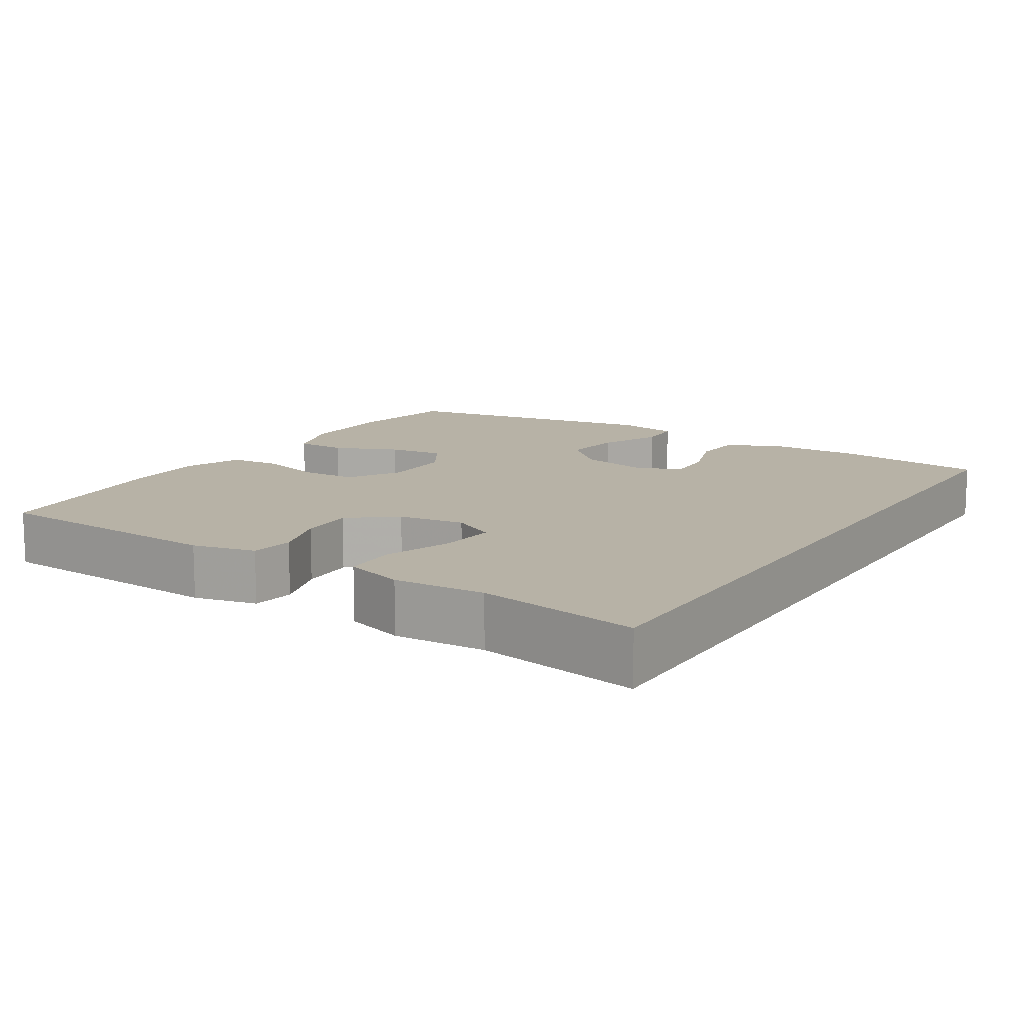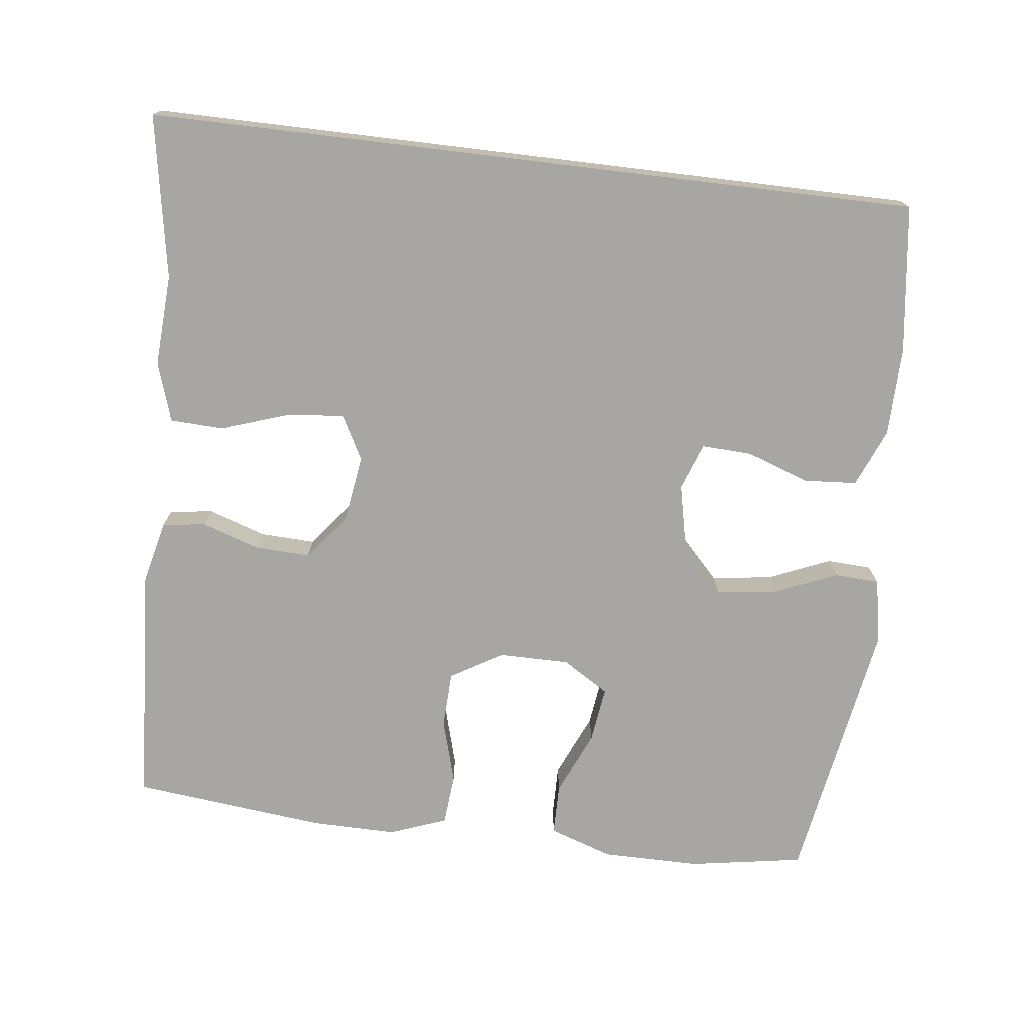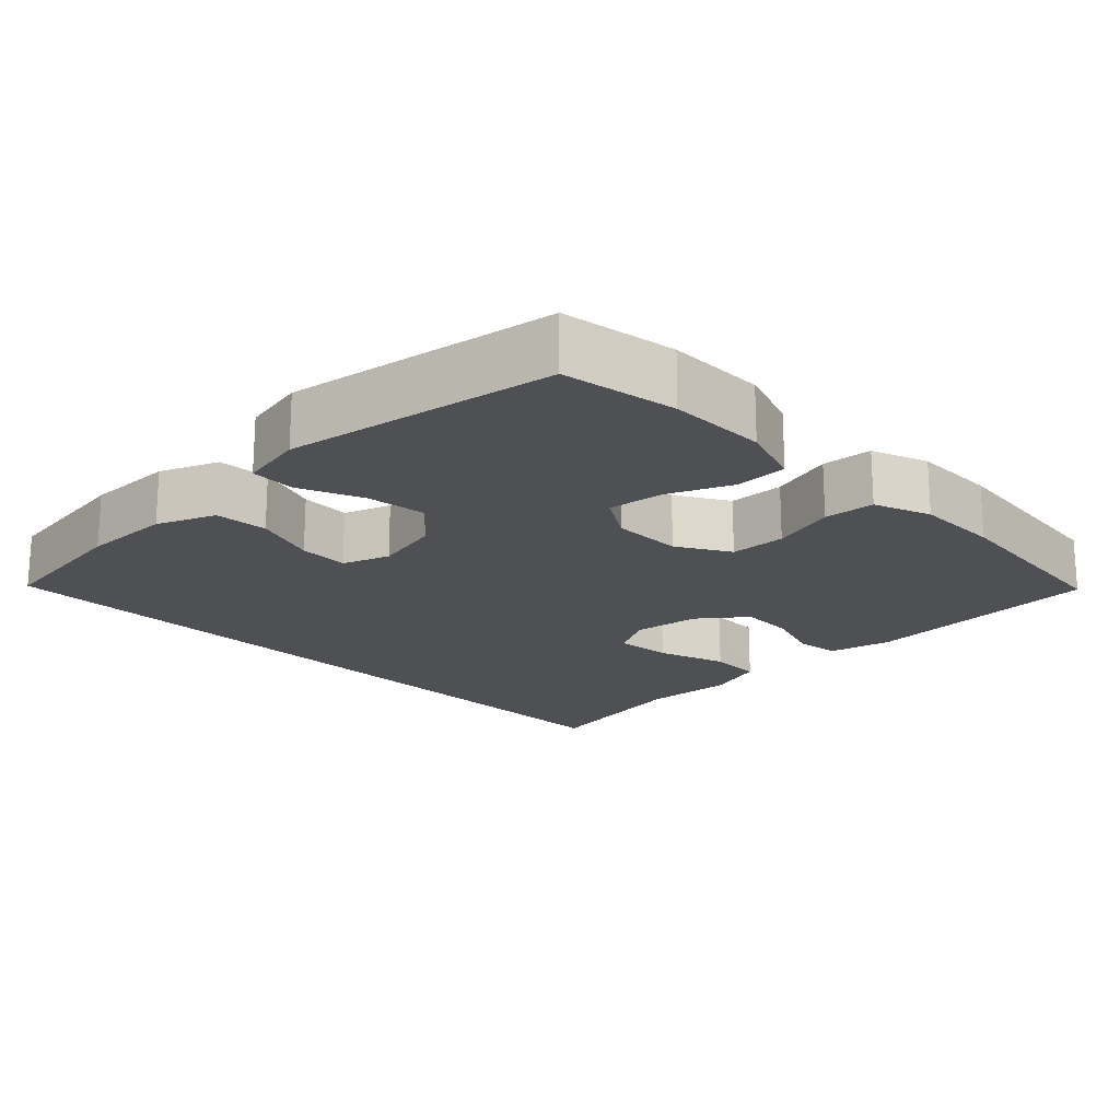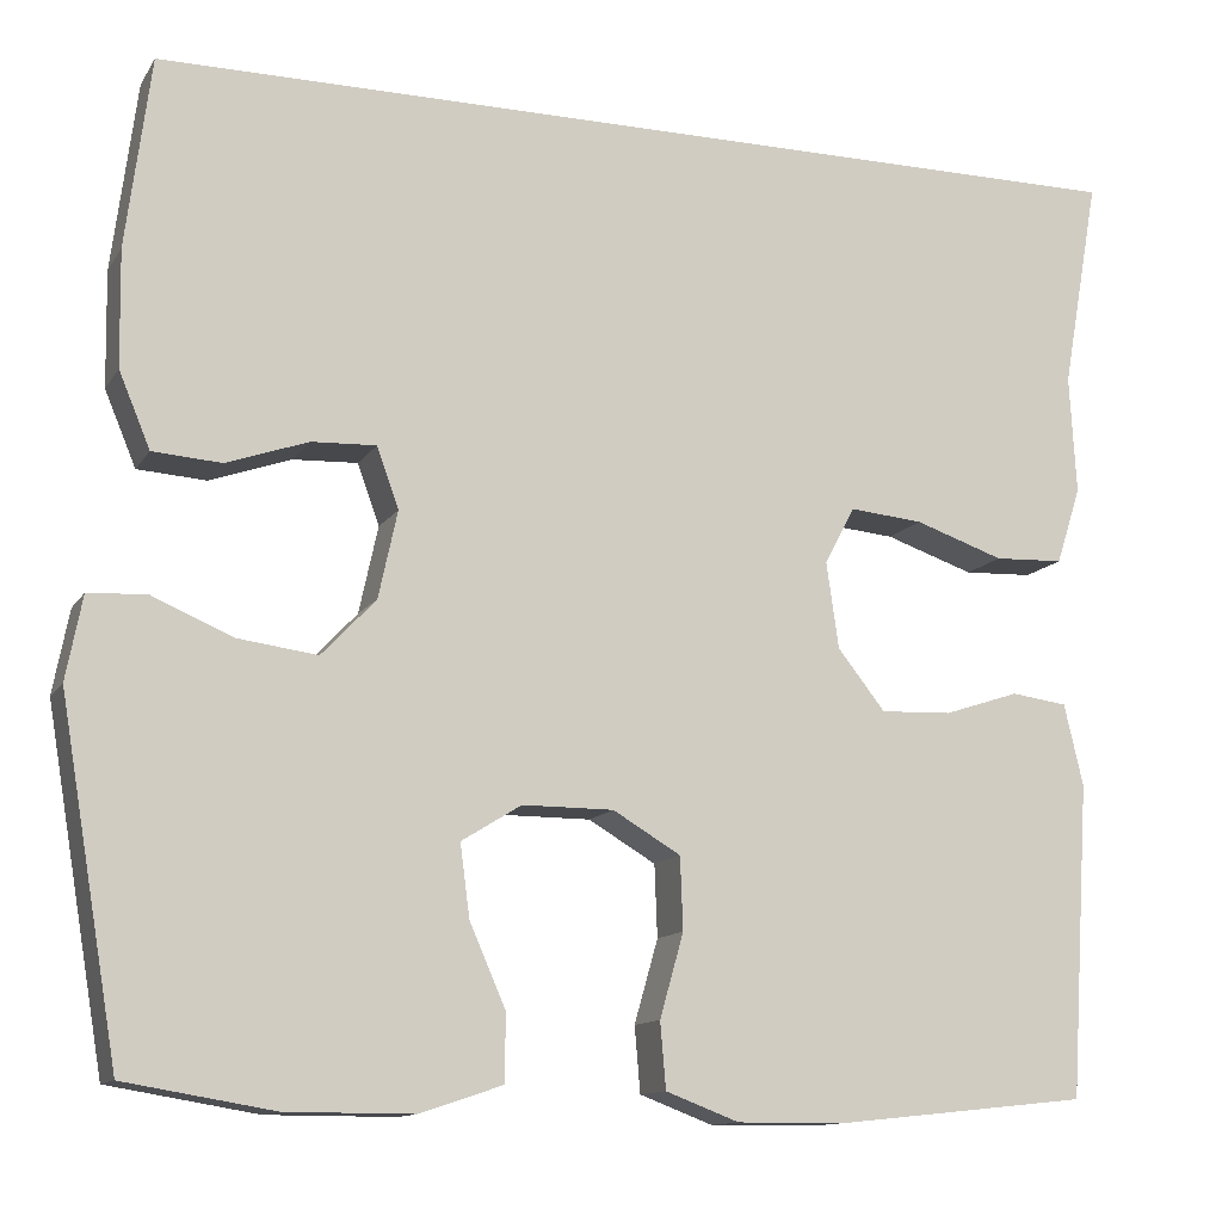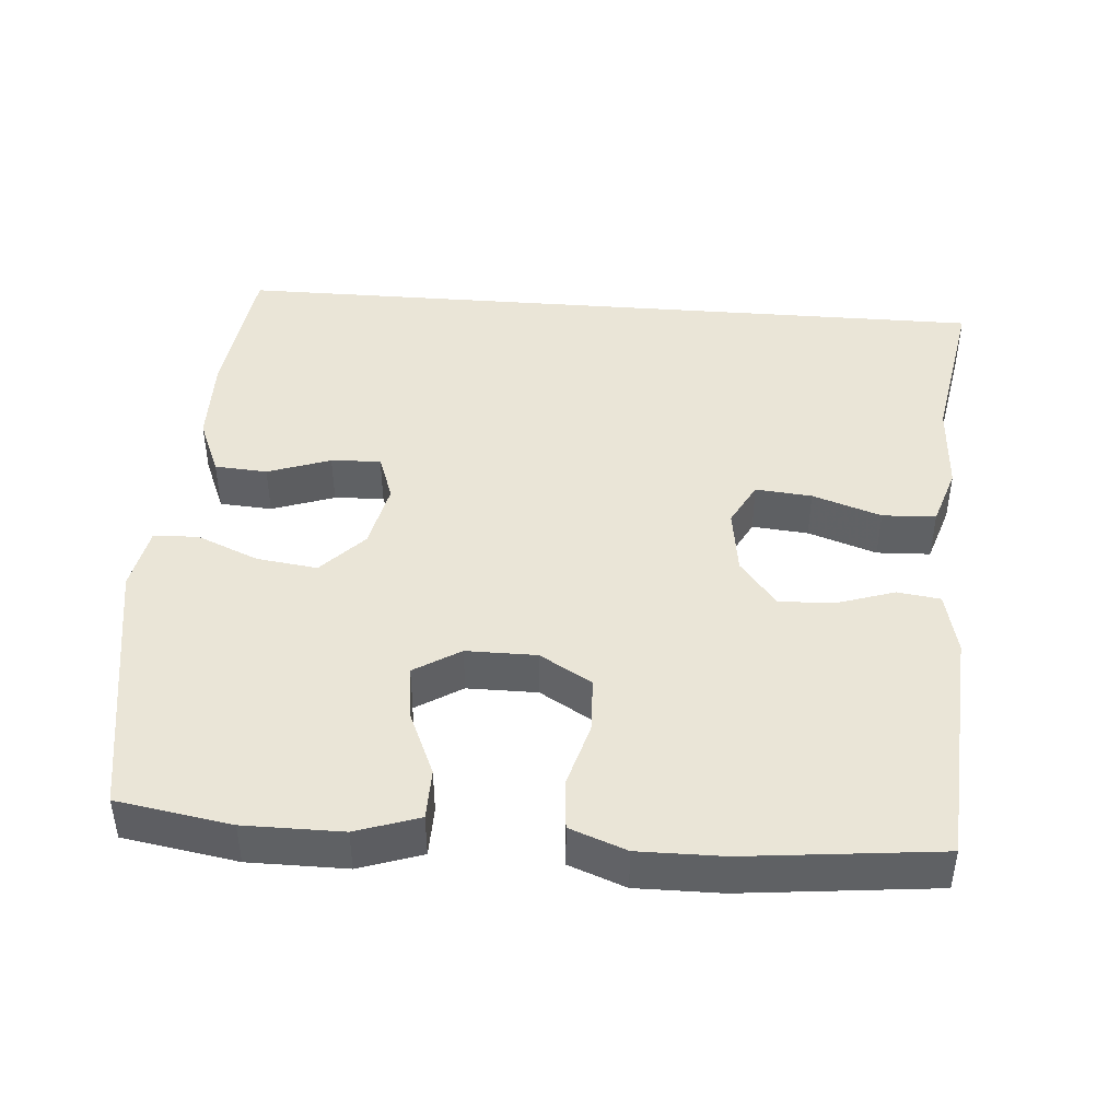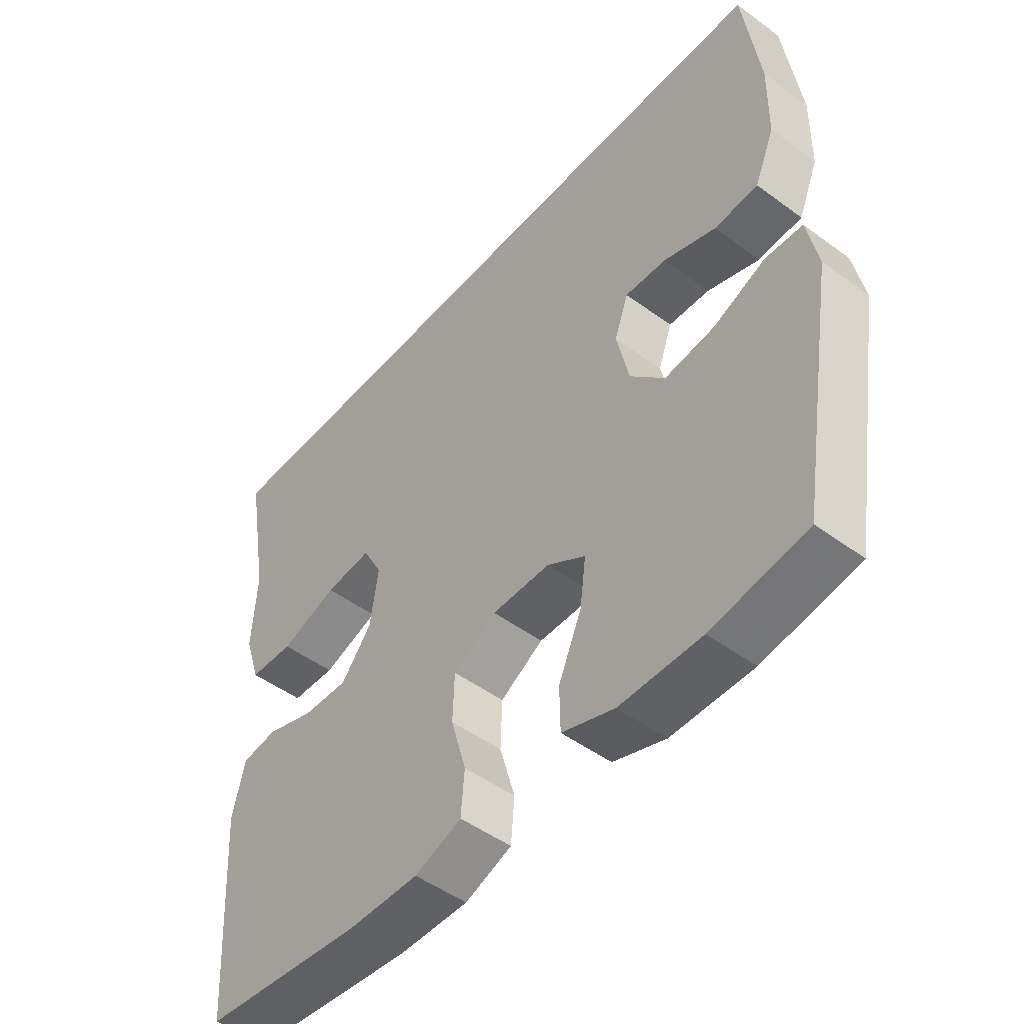
<metadata>
{"format":"obj","ext":"obj","renderer":"f3d","projection":"perspective","resolution":1024,"background":"white","views":[{"elev":12.5,"azim":-57.6,"up":"+Y"},{"elev":-74.3,"azim":-6.9,"up":"+Y"},{"elev":-19.0,"azim":134.3,"up":"+Y"},{"elev":-12.4,"azim":159.4,"up":"+Z"},{"elev":44.1,"azim":-175.6,"up":"+Y"},{"elev":-48.9,"azim":50.7,"up":"+Z"}]}
</metadata>
<code>
v 0.497 0.07 0.5
v 0.523 0.07 0.299
v 0.521 0.07 0.177
v 0.488 0.07 0.098
v 0.416 0.07 0.093
v 0.33 0.07 0.123
v 0.262 0.07 0.126
v 0.239 0.07 0.062
v 0.259 0.07 -0.03
v 0.316 0.07 -0.09
v 0.399 0.07 -0.079
v 0.484 0.07 -0.043
v 0.545 0.07 -0.046
v 0.562 0.07 -0.134
v 0.5 0.07 -0.5
v 0.344 0.07 -0.526
v 0.21 0.07 -0.526
v 0.124 0.07 -0.497
v 0.123 0.07 -0.427
v 0.161 0.07 -0.34
v 0.171 0.07 -0.264
v 0.108 0.07 -0.225
v 0.012 0.07 -0.225
v -0.059 0.07 -0.267
v -0.062 0.07 -0.343
v -0.037 0.07 -0.431
v -0.043 0.07 -0.5
v -0.12 0.07 -0.529
v -0.236 0.07 -0.528
v -0.5 0.07 -0.5
v -0.521 0.07 -0.171
v -0.501 0.07 -0.085
v -0.442 0.07 -0.077
v -0.363 0.07 -0.103
v -0.288 0.07 -0.106
v -0.238 0.07 -0.043
v -0.225 0.07 0.048
v -0.257 0.07 0.108
v -0.334 0.07 0.101
v -0.428 0.07 0.069
v -0.501 0.07 0.072
v -0.527 0.07 0.153
v -0.52 0.07 0.278
v -0.559 0.07 0.5
v 0.497 0 0.5
v 0.523 0 0.299
v 0.521 0 0.177
v 0.488 0 0.098
v 0.416 0 0.093
v 0.33 0 0.123
v 0.262 0 0.126
v 0.239 0 0.062
v 0.259 0 -0.03
v 0.316 0 -0.09
v 0.399 0 -0.079
v 0.484 0 -0.043
v 0.545 0 -0.046
v 0.562 0 -0.134
v 0.5 0 -0.5
v 0.344 0 -0.526
v 0.21 0 -0.526
v 0.124 0 -0.497
v 0.123 0 -0.427
v 0.161 0 -0.34
v 0.171 0 -0.264
v 0.108 0 -0.225
v 0.012 0 -0.225
v -0.059 0 -0.267
v -0.062 0 -0.343
v -0.037 0 -0.431
v -0.043 0 -0.5
v -0.12 0 -0.529
v -0.236 0 -0.528
v -0.5 0 -0.5
v -0.521 0 -0.171
v -0.501 0 -0.085
v -0.442 0 -0.077
v -0.363 0 -0.103
v -0.288 0 -0.106
v -0.238 0 -0.043
v -0.225 0 0.048
v -0.257 0 0.108
v -0.334 0 0.101
v -0.428 0 0.069
v -0.501 0 0.072
v -0.527 0 0.153
v -0.52 0 0.278
v -0.559 0 0.5
f 43 44 1 2
f 39 40 41 42
f 38 39 42 43
f 31 32 33 34
f 31 34 35
f 30 31 35
f 29 30 35 36
f 25 26 27 28
f 24 25 28 29
f 17 18 19 20
f 17 20 21
f 16 17 21
f 15 16 21
f 14 15 21
f 11 12 13 14
f 10 11 14 21
f 9 10 21 22
f 3 4 5 6
f 3 6 7
f 38 43 2 3
f 37 38 3 7
f 24 29 36 37
f 23 24 37 7
f 8 9 22 23
f 7 8 23
f 46 45 88 87
f 86 85 84 83
f 87 86 83 82
f 78 77 76 75
f 79 78 75
f 79 75 74
f 80 79 74 73
f 72 71 70 69
f 73 72 69 68
f 64 63 62 61
f 65 64 61
f 65 61 60
f 65 60 59
f 65 59 58
f 58 57 56 55
f 65 58 55 54
f 66 65 54 53
f 50 49 48 47
f 51 50 47
f 47 46 87 82
f 51 47 82 81
f 81 80 73 68
f 51 81 68 67
f 67 66 53 52
f 67 52 51
f 1 45 46 2
f 2 46 47 3
f 3 47 48 4
f 4 48 49 5
f 5 49 50 6
f 6 50 51 7
f 7 51 52 8
f 8 52 53 9
f 9 53 54 10
f 10 54 55 11
f 11 55 56 12
f 12 56 57 13
f 13 57 58 14
f 14 58 59 15
f 15 59 60 16
f 16 60 61 17
f 17 61 62 18
f 18 62 63 19
f 19 63 64 20
f 20 64 65 21
f 21 65 66 22
f 22 66 67 23
f 23 67 68 24
f 24 68 69 25
f 25 69 70 26
f 26 70 71 27
f 27 71 72 28
f 28 72 73 29
f 29 73 74 30
f 30 74 75 31
f 31 75 76 32
f 32 76 77 33
f 33 77 78 34
f 34 78 79 35
f 35 79 80 36
f 36 80 81 37
f 37 81 82 38
f 38 82 83 39
f 39 83 84 40
f 40 84 85 41
f 41 85 86 42
f 42 86 87 43
f 43 87 88 44
f 44 88 45 1

</code>
